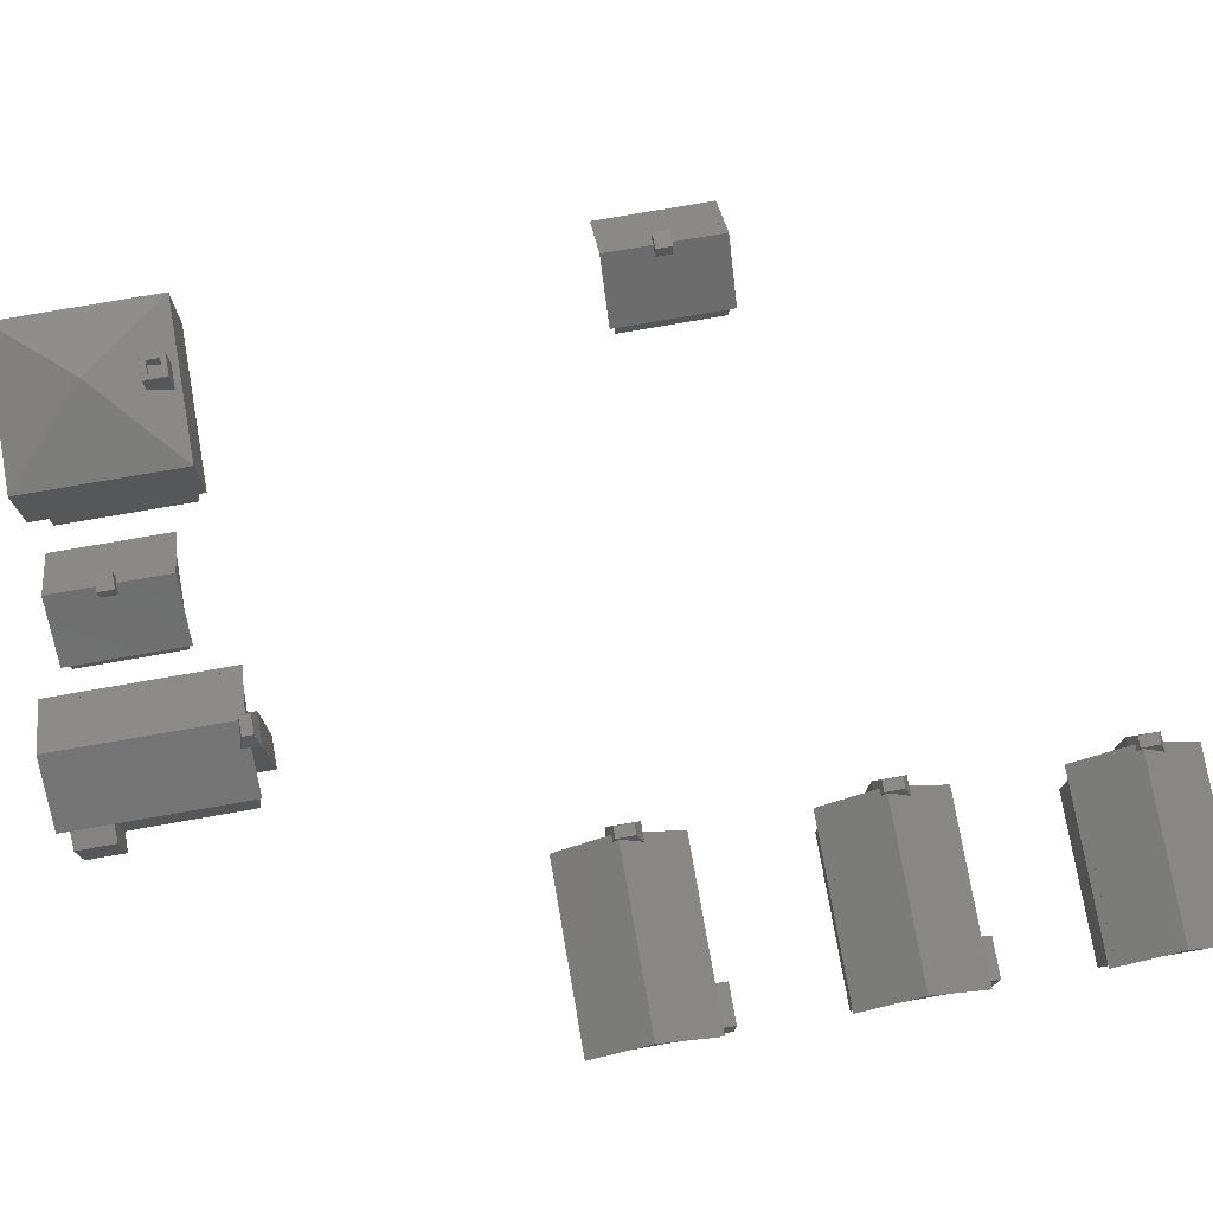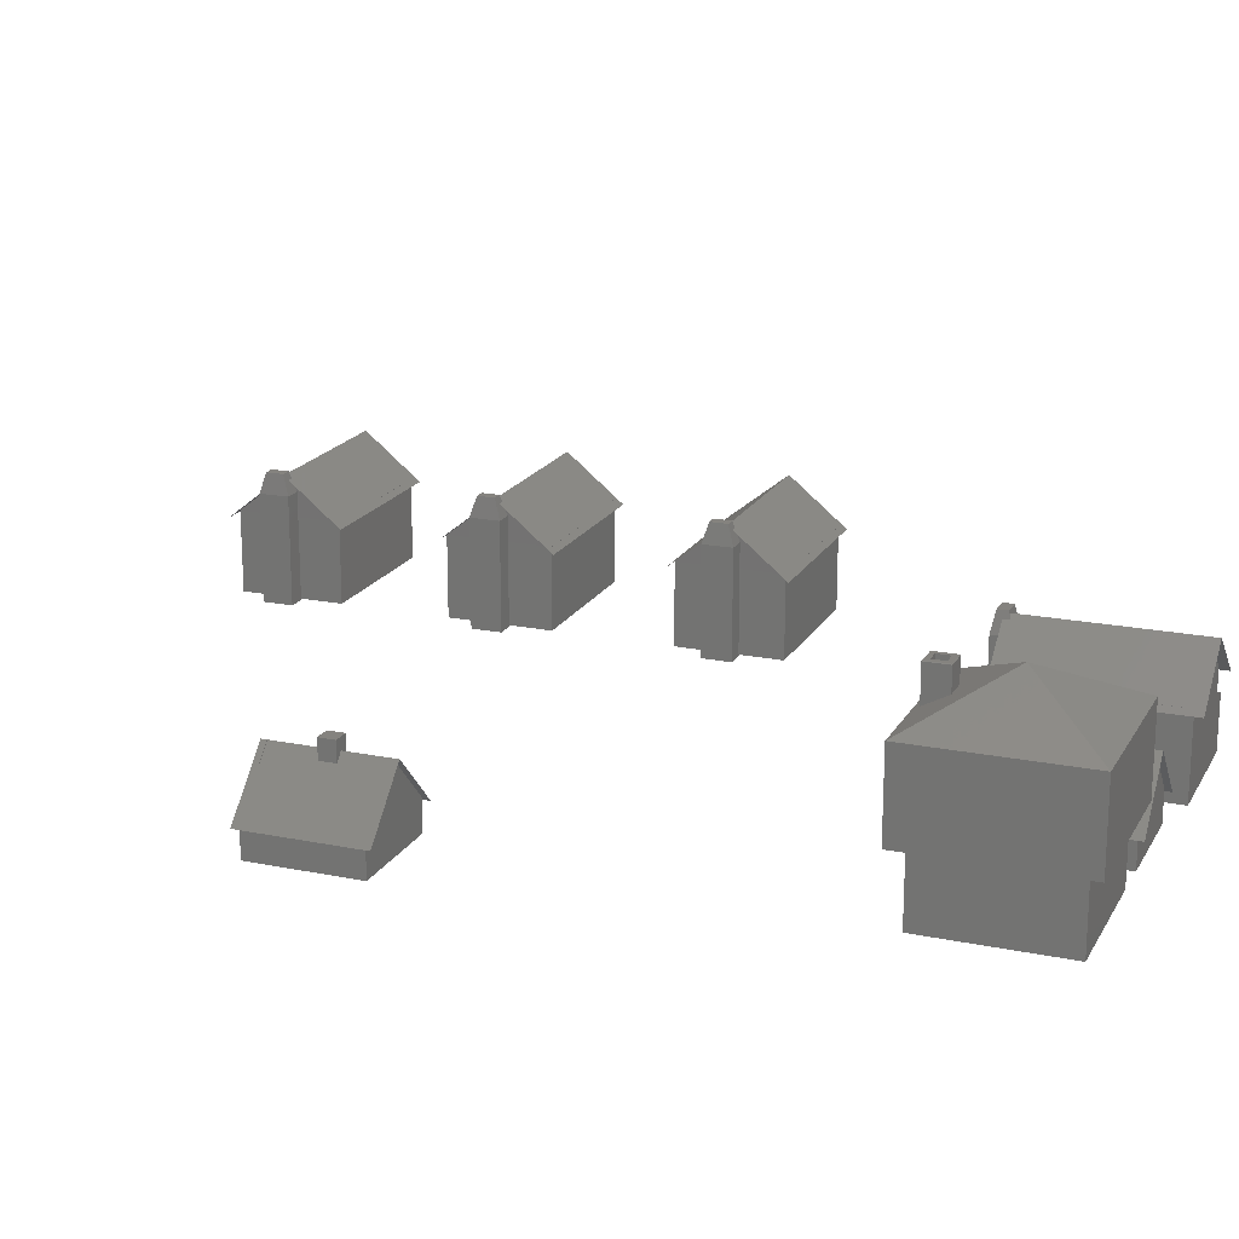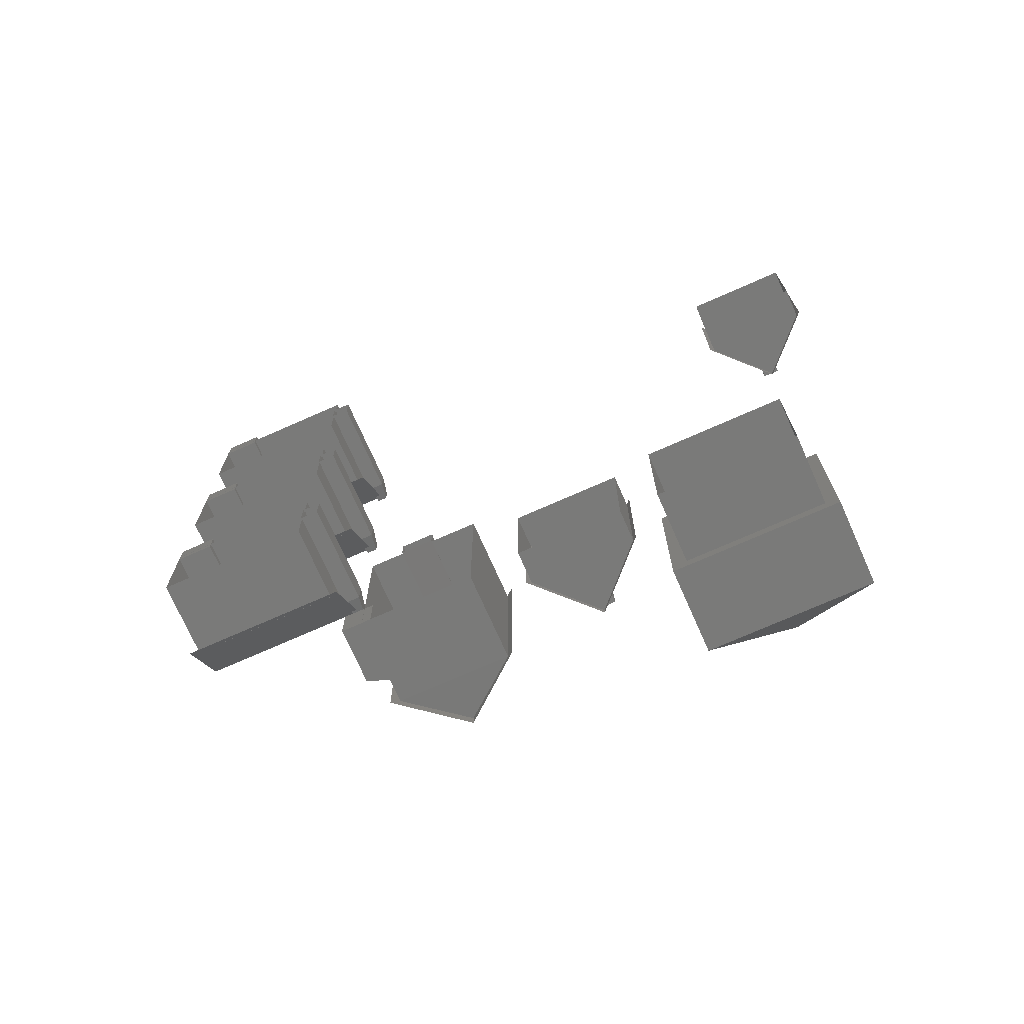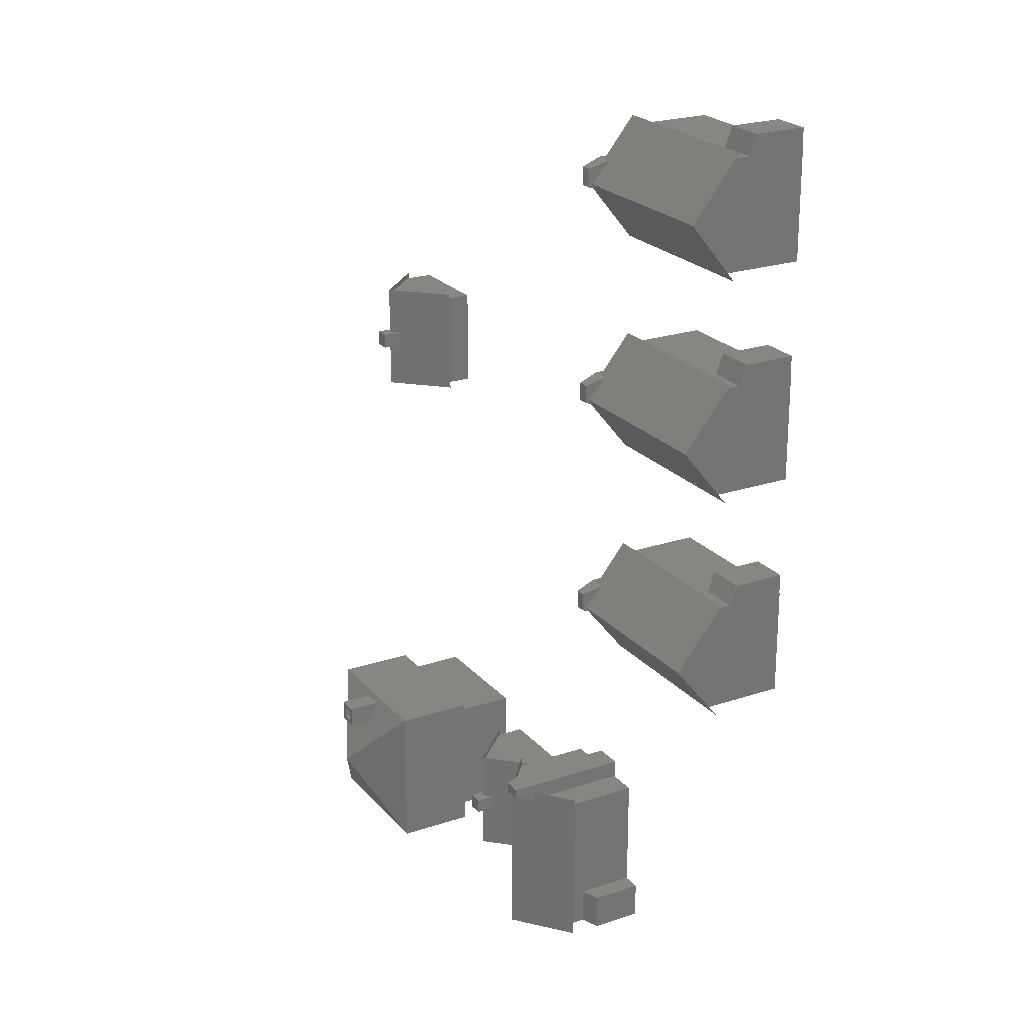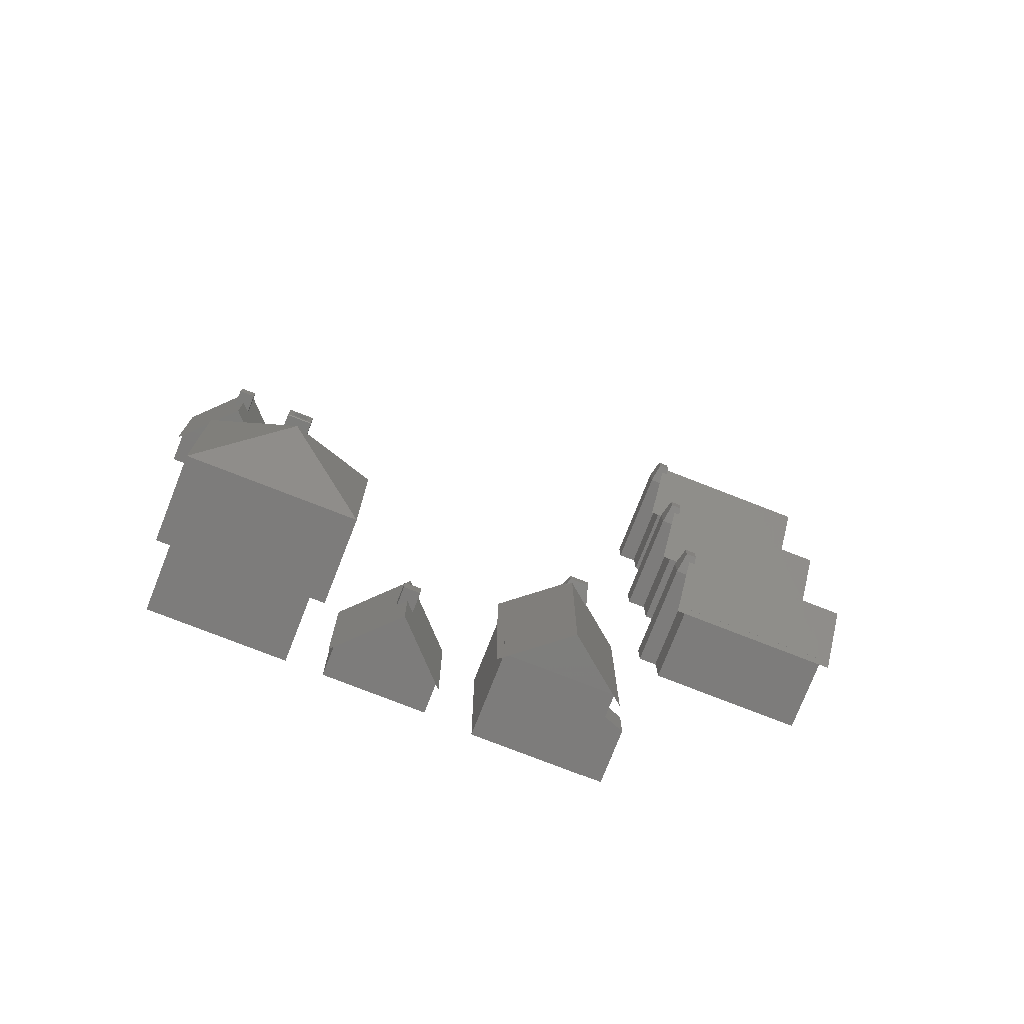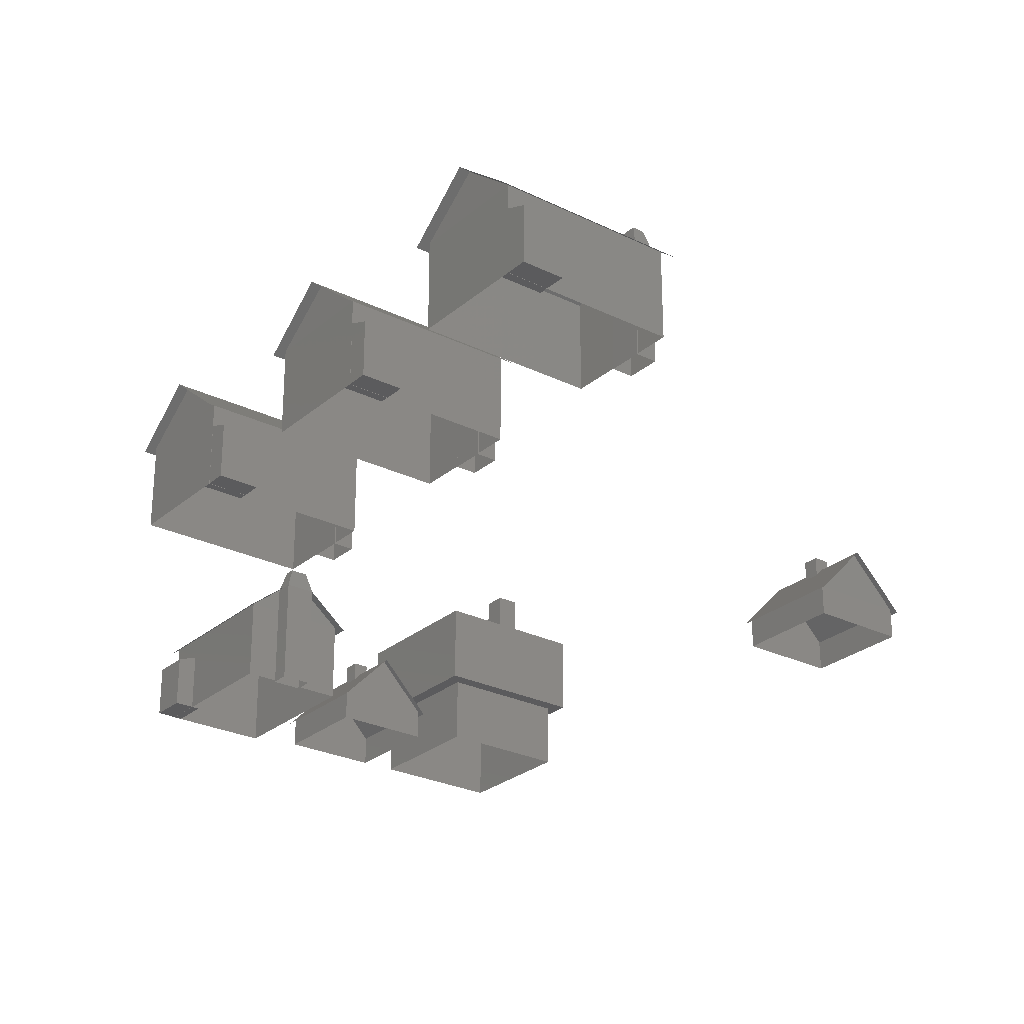
<metadata>
{"format":"stl","ext":"stl","renderer":"f3d","projection":"perspective","resolution":1024,"background":"white","views":[{"elev":76.2,"azim":-99.9,"up":"+Y"},{"elev":18.7,"azim":111.4,"up":"+Y"},{"elev":-73.0,"azim":23.9,"up":"+Z"},{"elev":22.9,"azim":-119.7,"up":"+Z"},{"elev":-76.2,"azim":158.6,"up":"+Z"},{"elev":-26.8,"azim":-37.5,"up":"+Y"}]}
</metadata>
<code>
# stl→obj: 229 verts, 278 faces
v -2.644 -0.5771 -1.068
v -3.353 -0.5771 -1.068
v -3.353 0.7567 -1.068
v -2.644 1.02 -1.068
v -3.353 0.7567 -0.09301
v -2.644 1.02 -0.09301
v -3.353 -0.5771 -0.09301
v -2.644 -0.5771 -0.09301
v 7.861 -0.5735 -0.7716
v 4.473 -0.5735 -0.7716
v 4.473 1.174 -0.7716
v 7.861 1.174 -0.7716
v 7.861 1.174 2.616
v 4.473 1.174 2.616
v 4.473 -0.5735 2.616
v 7.861 -0.5735 2.616
v 8.178 1.148 2.972
v 8.178 1.148 -1.089
v 8.178 3.242 -1.089
v 8.178 3.242 2.972
v 4.117 3.242 2.972
v 4.117 3.242 -1.089
v 4.117 1.148 -1.089
v 4.117 1.148 2.972
v 6.147 4.324 0.9417
v -0.1353 -0.5832 2.99
v -0.1353 -0.5832 -1.071
v -0.1353 1.511 -1.071
v -0.1353 1.511 2.99
v -2.852 1.511 2.99
v -2.852 1.511 -1.071
v -2.852 -0.5832 -1.071
v -2.852 -0.5832 2.99
v -1.494 2.593 -1.042
v -1.494 2.593 2.997
v -1.254 -0.6157 2.965
v -2.036 -0.6157 2.965
v -2.036 2.158 2.996
v -1.254 2.158 2.996
v -1.414 2.685 3.092
v -1.875 2.685 3.092
v -1.875 2.685 3.366
v -1.414 2.685 3.366
v -1.254 2.158 3.462
v -2.036 2.158 3.462
v -2.036 -0.6157 3.462
v -1.254 -0.6157 3.462
v 3.553 0.1959 -0.7835
v 1.043 0.1918 -0.7835
v 2.296 1.478 -0.7835
v 3.557 -0.5747 -0.7835
v 1.043 -0.5788 -0.7835
v 3.555 0.1939 1.918
v 3.557 -0.5768 1.918
v 1.043 -0.5768 1.918
v 1.045 0.1939 1.918
v 2.304 1.478 1.921
v 6.469 3.296 2.819
v 6.469 3.618 2.236
v 6.469 4.202 2.236
v 6.469 4.202 2.819
v 5.885 4.202 2.819
v 5.885 4.202 2.236
v 5.885 3.618 2.236
v 5.885 3.296 2.819
v 6.454 4.221 2.25
v 6.454 4.221 2.805
v 5.9 4.221 2.25
v 5.9 4.221 2.805
v 6.339 4.221 2.366
v 6.339 4.221 2.689
v 6.015 4.221 2.366
v 6.015 4.221 2.689
v 6.339 3.986 2.366
v 6.339 3.986 2.689
v 6.015 3.986 2.366
v 6.015 3.986 2.689
v -1.49 2.607 -1.3
v -3.028 1.379 -1.3
v -3.028 1.379 3.22
v -1.49 2.607 3.22
v 0.008347 1.392 -1.3
v 0.008347 1.392 3.22
v 2.296 1.478 -0.9313
v 0.9473 0.09925 -0.9313
v 0.9473 0.09925 2.067
v 2.296 1.478 2.067
v 3.649 0.1034 -0.9313
v 3.649 0.1034 2.067
v 2.49 1.25 0.3184
v 2.082 1.25 0.3184
v 2.082 1.765 0.3184
v 2.49 1.765 0.3184
v 2.082 1.765 0.727
v 2.49 1.765 0.727
v 2.082 1.25 0.727
v 2.49 1.25 0.727
v -9.586 -0.5771 11.83
v -9.586 -0.5771 12.54
v -9.586 0.7567 12.54
v -9.586 1.02 11.83
v -8.611 0.7567 12.54
v -8.611 1.02 11.83
v -8.611 -0.5771 12.54
v -8.611 -0.5771 11.83
v -5.529 -0.5832 9.322
v -9.59 -0.5832 9.322
v -9.59 1.511 9.322
v -5.529 1.511 9.322
v -5.529 1.511 12.04
v -9.59 1.511 12.04
v -9.59 -0.5832 12.04
v -5.529 -0.5832 12.04
v -9.561 2.593 10.68
v -5.521 2.593 10.68
v -5.553 -0.6157 10.44
v -5.553 -0.6157 11.22
v -5.522 2.158 11.22
v -5.522 2.158 10.44
v -5.427 2.685 10.6
v -5.427 2.685 11.06
v -5.152 2.685 11.06
v -5.152 2.685 10.6
v -5.057 2.158 10.44
v -5.057 2.158 11.22
v -5.057 -0.6157 11.22
v -5.057 -0.6157 10.44
v -9.819 2.607 10.68
v -9.819 1.379 12.22
v -5.298 1.379 12.22
v -5.298 2.607 10.68
v -9.819 1.392 9.179
v -5.298 1.392 9.179
v -9.586 -0.5771 17.65
v -9.586 -0.5771 18.36
v -9.586 0.7567 18.36
v -9.586 1.02 17.65
v -8.611 0.7567 18.36
v -8.611 1.02 17.65
v -8.611 -0.5771 18.36
v -8.611 -0.5771 17.65
v -5.529 -0.5832 15.14
v -9.59 -0.5832 15.14
v -9.59 1.511 15.14
v -5.529 1.511 15.14
v -5.529 1.511 17.86
v -9.59 1.511 17.86
v -9.59 -0.5832 17.86
v -5.529 -0.5832 17.86
v -9.561 2.593 16.5
v -5.521 2.593 16.5
v -5.553 -0.6157 16.26
v -5.553 -0.6157 17.05
v -5.522 2.158 17.05
v -5.522 2.158 16.26
v -5.427 2.685 16.42
v -5.427 2.685 16.88
v -5.152 2.685 16.88
v -5.152 2.685 16.42
v -5.057 2.158 16.26
v -5.057 2.158 17.05
v -5.057 -0.6157 17.05
v -5.057 -0.6157 16.26
v -9.819 2.607 16.5
v -9.819 1.379 18.04
v -5.298 1.379 18.04
v -5.298 2.607 16.5
v -9.819 1.392 15
v -5.298 1.392 15
v -9.586 -0.5771 23.24
v -9.586 -0.5771 23.95
v -9.586 0.7567 23.95
v -9.586 1.02 23.24
v -8.611 0.7567 23.95
v -8.611 1.02 23.24
v -8.611 -0.5771 23.95
v -8.611 -0.5771 23.24
v -5.529 -0.5832 20.73
v -9.59 -0.5832 20.73
v -9.59 1.511 20.73
v -5.529 1.511 20.73
v -5.529 1.511 23.45
v -9.59 1.511 23.45
v -9.59 -0.5832 23.45
v -5.529 -0.5832 23.45
v -9.561 2.593 22.09
v -5.521 2.593 22.09
v -5.553 -0.6157 21.85
v -5.553 -0.6157 22.63
v -5.522 2.158 22.63
v -5.522 2.158 21.85
v -5.427 2.685 22.01
v -5.427 2.685 22.47
v -5.152 2.685 22.47
v -5.152 2.685 22.01
v -5.057 2.158 21.85
v -5.057 2.158 22.63
v -5.057 -0.6157 22.63
v -5.057 -0.6157 21.85
v -9.819 2.607 22.09
v -9.819 1.379 23.63
v -5.298 1.379 23.63
v -5.298 2.607 22.09
v -9.819 1.392 20.59
v -5.298 1.392 20.59
v 9.347 0.1959 12.76
v 6.837 0.1918 12.76
v 8.09 1.478 12.76
v 9.351 -0.5747 12.76
v 6.837 -0.5788 12.76
v 9.349 0.1939 15.46
v 9.351 -0.5768 15.46
v 6.837 -0.5768 15.46
v 6.839 0.1939 15.46
v 8.098 1.478 15.46
v 8.09 1.478 12.61
v 6.741 0.09925 12.61
v 6.741 0.09925 15.61
v 8.09 1.478 15.61
v 9.443 0.1034 12.61
v 9.443 0.1034 15.61
v 8.284 1.25 13.86
v 7.875 1.25 13.86
v 7.875 1.765 13.86
v 8.284 1.765 13.86
v 7.875 1.765 14.27
v 8.284 1.765 14.27
v 7.875 1.25 14.27
v 8.284 1.25 14.27
f 1 2 3
f 1 3 4
f 4 3 5
f 4 5 6
f 6 5 7
f 6 7 8
f 8 7 2
f 8 2 1
f 2 7 5
f 2 5 3
f 8 1 4
f 8 4 6
f 9 10 11
f 9 11 12
f 13 14 15
f 13 15 16
f 10 15 14
f 10 14 11
f 16 9 12
f 16 12 13
f 17 18 19
f 17 19 20
f 21 22 23
f 21 23 24
f 24 23 18
f 24 18 17
f 18 23 22
f 18 22 19
f 24 17 20
f 24 20 21
f 20 19 25
f 19 22 25
f 22 21 25
f 21 20 25
f 26 27 28
f 26 28 29
f 30 31 32
f 30 32 33
f 27 32 31
f 27 31 28
f 33 26 29
f 33 29 30
f 28 31 34
f 30 29 35
f 36 37 38
f 36 38 39
f 40 41 42
f 40 42 43
f 44 45 46
f 44 46 47
f 37 46 45
f 37 45 38
f 47 36 39
f 47 39 44
f 39 38 41
f 39 41 40
f 38 45 42
f 38 42 41
f 45 44 43
f 45 43 42
f 44 39 40
f 44 40 43
f 48 49 50
f 48 51 52
f 48 52 49
f 51 48 53
f 51 53 54
f 49 52 55
f 49 55 56
f 56 53 57
f 56 55 54
f 56 54 53
f 58 59 60
f 58 60 61
f 62 63 64
f 62 64 65
f 59 64 63
f 59 63 60
f 65 58 61
f 65 61 62
f 61 60 66
f 61 66 67
f 60 63 68
f 60 68 66
f 63 62 69
f 63 69 68
f 62 61 67
f 62 67 69
f 67 66 70
f 67 70 71
f 66 68 72
f 66 72 70
f 68 69 73
f 68 73 72
f 69 67 71
f 69 71 73
f 71 70 74
f 71 74 75
f 70 72 76
f 70 76 74
f 72 73 77
f 72 77 76
f 73 71 75
f 73 75 77
f 78 79 80
f 78 80 81
f 82 78 81
f 82 81 83
f 84 85 86
f 84 86 87
f 88 84 87
f 88 87 89
f 90 91 92
f 90 92 93
f 93 92 94
f 93 94 95
f 95 94 96
f 95 96 97
f 91 96 94
f 91 94 92
f 97 90 93
f 97 93 95
f 98 99 100
f 98 100 101
f 101 100 102
f 101 102 103
f 103 102 104
f 103 104 105
f 105 104 99
f 105 99 98
f 99 104 102
f 99 102 100
f 105 98 101
f 105 101 103
f 106 107 108
f 106 108 109
f 110 111 112
f 110 112 113
f 107 112 111
f 107 111 108
f 113 106 109
f 113 109 110
f 108 111 114
f 110 109 115
f 116 117 118
f 116 118 119
f 120 121 122
f 120 122 123
f 124 125 126
f 124 126 127
f 117 126 125
f 117 125 118
f 127 116 119
f 127 119 124
f 119 118 121
f 119 121 120
f 118 125 122
f 118 122 121
f 125 124 123
f 125 123 122
f 124 119 120
f 124 120 123
f 128 129 130
f 128 130 131
f 132 128 131
f 132 131 133
f 134 135 136
f 134 136 137
f 137 136 138
f 137 138 139
f 139 138 140
f 139 140 141
f 141 140 135
f 141 135 134
f 135 140 138
f 135 138 136
f 141 134 137
f 141 137 139
f 142 143 144
f 142 144 145
f 146 147 148
f 146 148 149
f 143 148 147
f 143 147 144
f 149 142 145
f 149 145 146
f 144 147 150
f 146 145 151
f 152 153 154
f 152 154 155
f 156 157 158
f 156 158 159
f 160 161 162
f 160 162 163
f 153 162 161
f 153 161 154
f 163 152 155
f 163 155 160
f 155 154 157
f 155 157 156
f 154 161 158
f 154 158 157
f 161 160 159
f 161 159 158
f 160 155 156
f 160 156 159
f 164 165 166
f 164 166 167
f 168 164 167
f 168 167 169
f 170 171 172
f 170 172 173
f 173 172 174
f 173 174 175
f 175 174 176
f 175 176 177
f 177 176 171
f 177 171 170
f 171 176 174
f 171 174 172
f 177 170 173
f 177 173 175
f 178 179 180
f 178 180 181
f 182 183 184
f 182 184 185
f 179 184 183
f 179 183 180
f 185 178 181
f 185 181 182
f 180 183 186
f 182 181 187
f 188 189 190
f 188 190 191
f 192 193 194
f 192 194 195
f 196 197 198
f 196 198 199
f 189 198 197
f 189 197 190
f 199 188 191
f 199 191 196
f 191 190 193
f 191 193 192
f 190 197 194
f 190 194 193
f 197 196 195
f 197 195 194
f 196 191 192
f 196 192 195
f 200 201 202
f 200 202 203
f 204 200 203
f 204 203 205
f 206 207 208
f 206 209 210
f 206 210 207
f 209 206 211
f 209 211 212
f 207 210 213
f 207 213 214
f 214 211 215
f 214 213 212
f 214 212 211
f 216 217 218
f 216 218 219
f 220 216 219
f 220 219 221
f 222 223 224
f 222 224 225
f 225 224 226
f 225 226 227
f 227 226 228
f 227 228 229
f 223 228 226
f 223 226 224
f 229 222 225
f 229 225 227

</code>
